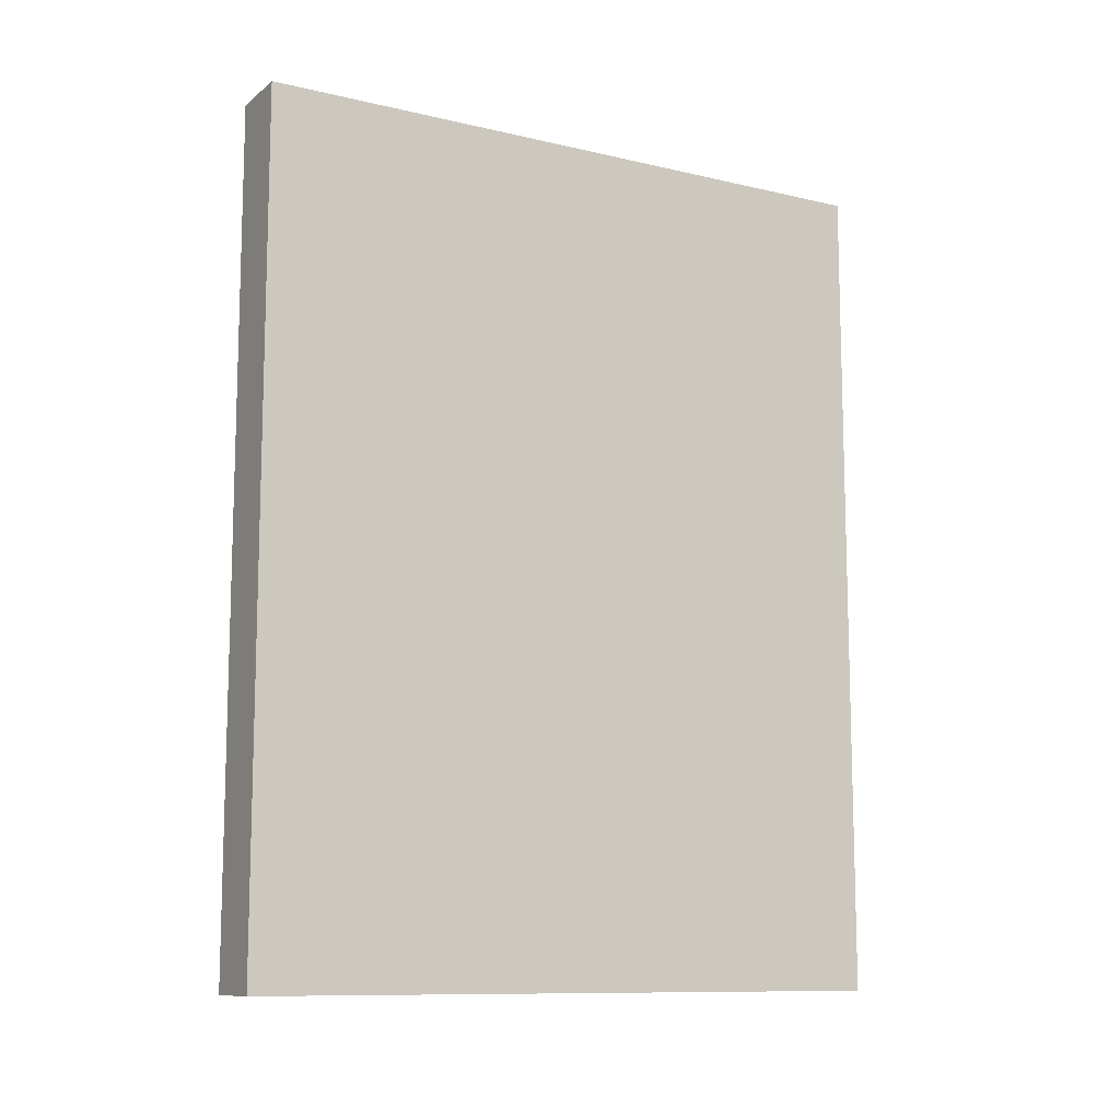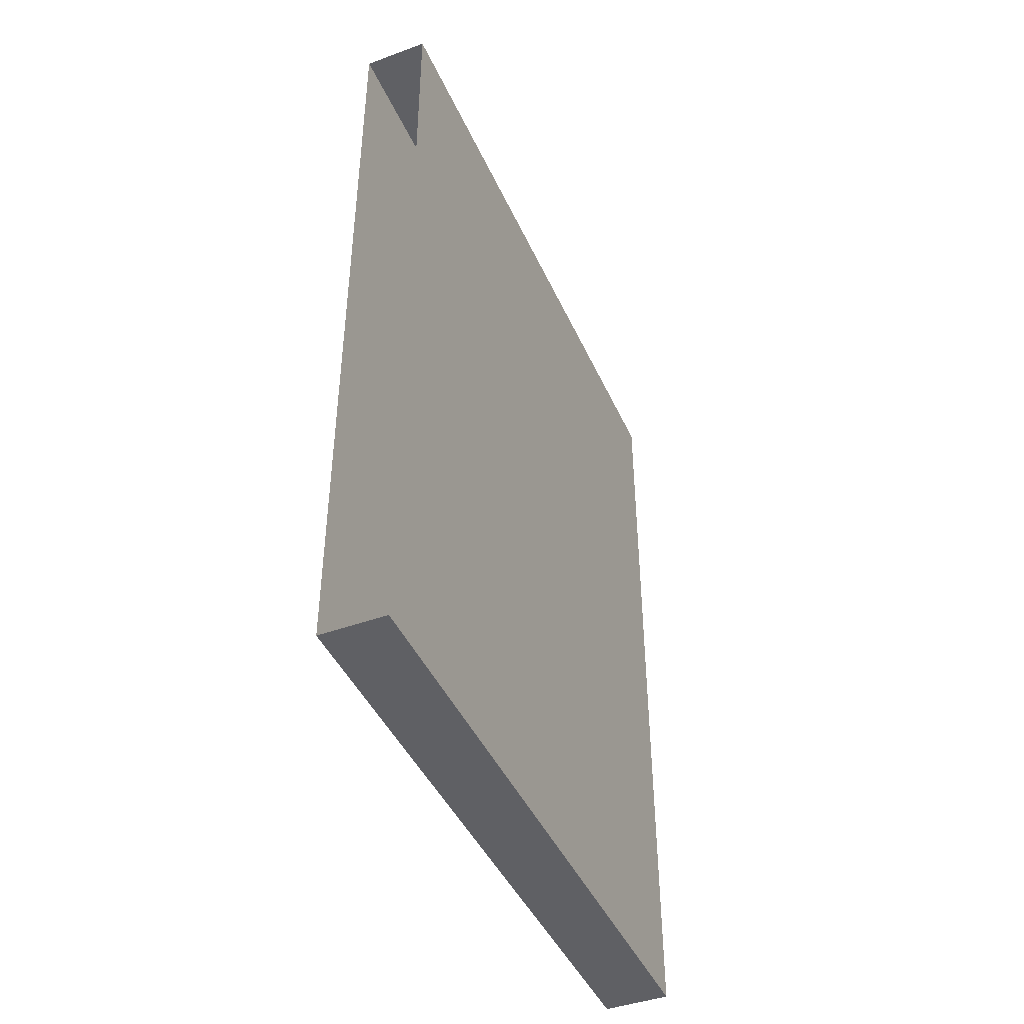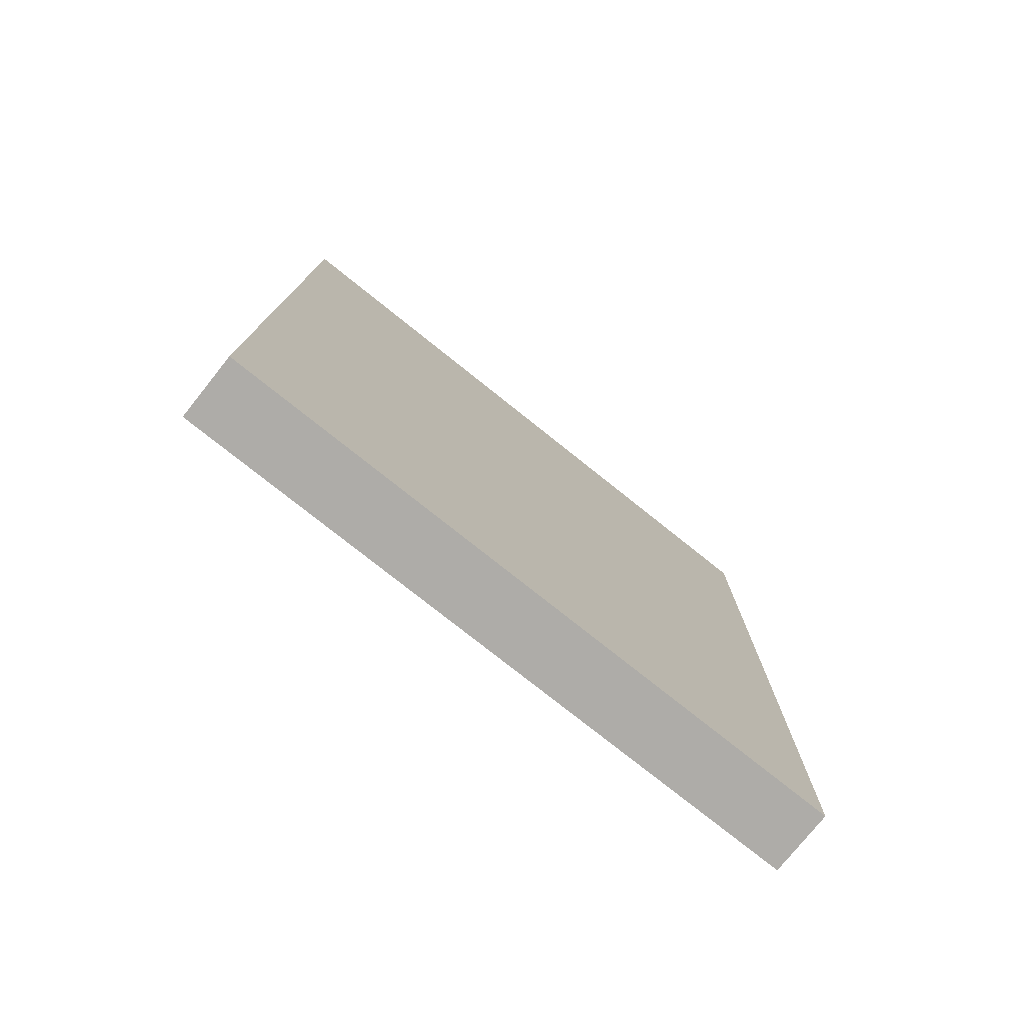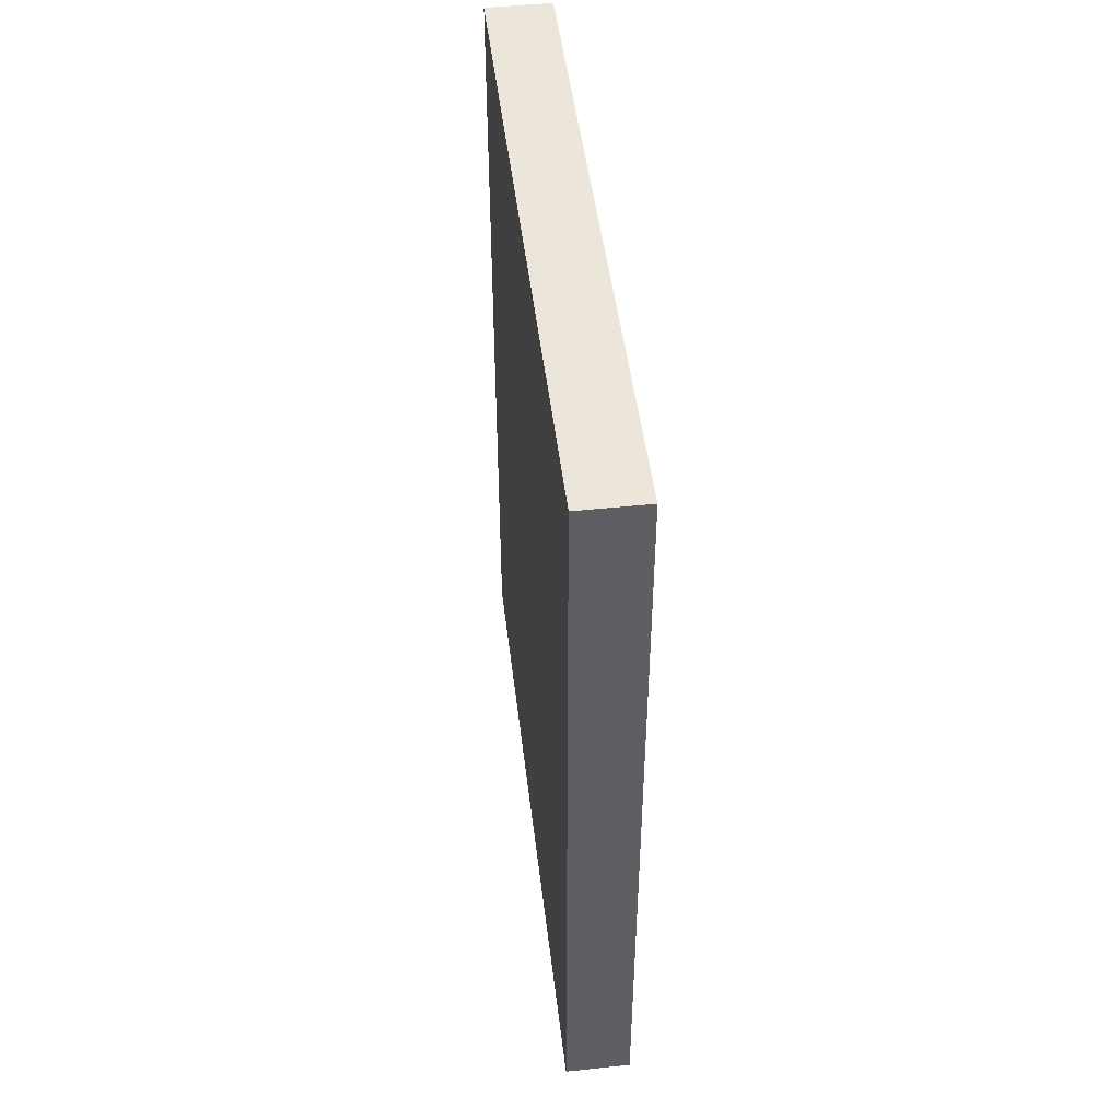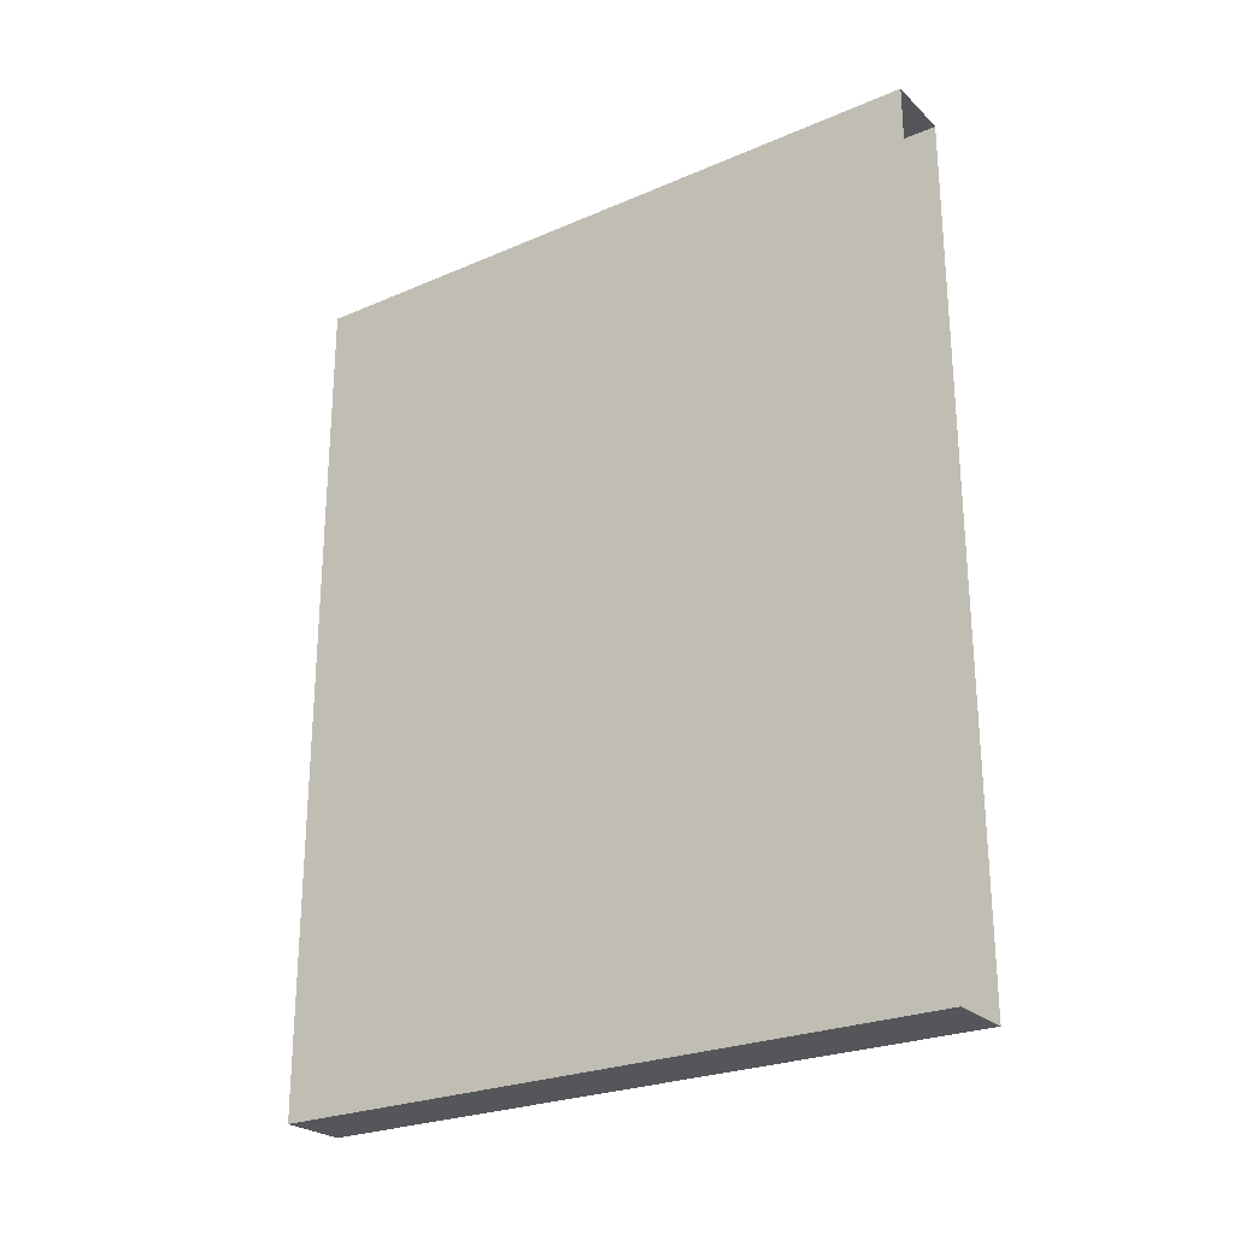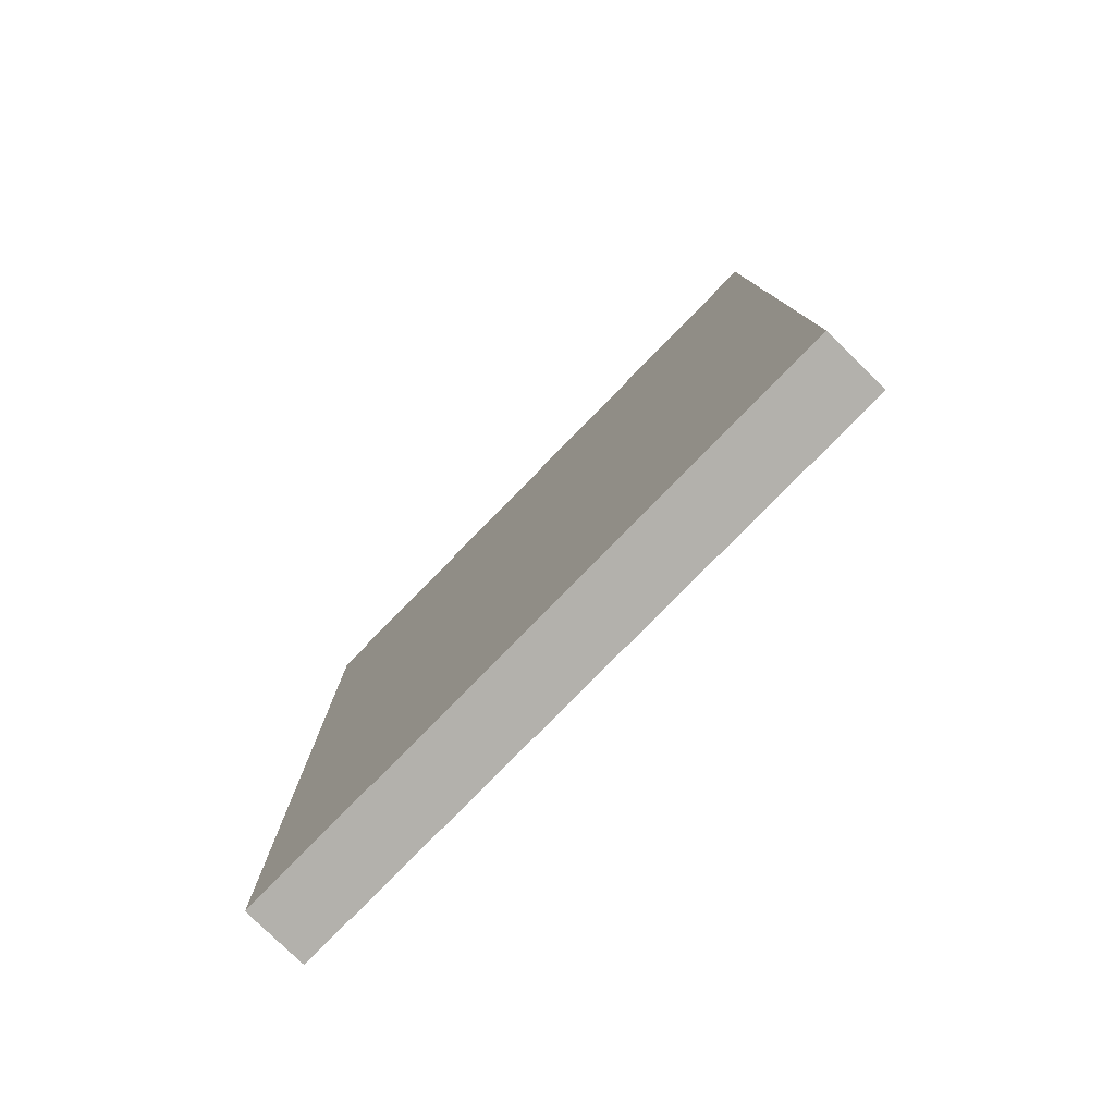
<metadata>
{"format":"obj","ext":"obj","renderer":"f3d","projection":"perspective","resolution":1024,"background":"white","views":[{"elev":-10.8,"azim":-120.0,"up":"+Z"},{"elev":-43.8,"azim":23.2,"up":"+Z"},{"elev":-76.9,"azim":51.4,"up":"+Z"},{"elev":47.8,"azim":173.2,"up":"+Z"},{"elev":-25.4,"azim":-55.3,"up":"+Z"},{"elev":-79.1,"azim":135.6,"up":"+Z"}]}
</metadata>
<code>
v  2199 129.9 -1826
v  2211 129.9 -1826
v  2211 129.9 -1976
v  2199 129.9 -1956
v  2199 129.9 -1968
v  2199 129.9 -1976
v  2211 11.81 -1826
v  2199 11.81 -1826
v  2199 11.81 -1956
v  2211 11.81 -1976
v  2199 11.81 -1976
v  2199 11.81 -1968
v  2199 129.9 -1968
v  2211 129.9 -1968
g Box011
f 1 2 3
f 4 1 3
f 5 4 3
f 6 5 3
f 7 8 1
f 1 2 7
f 9 8 1
f 1 4 9
f 8 7 2
f 2 1 8
f 7 10 3
f 3 2 7
f 10 11 6
f 6 3 10
f 11 12 5
f 5 6 11
f 12 9 4
f 4 5 12
f 2 1 13
f 13 14 2

</code>
